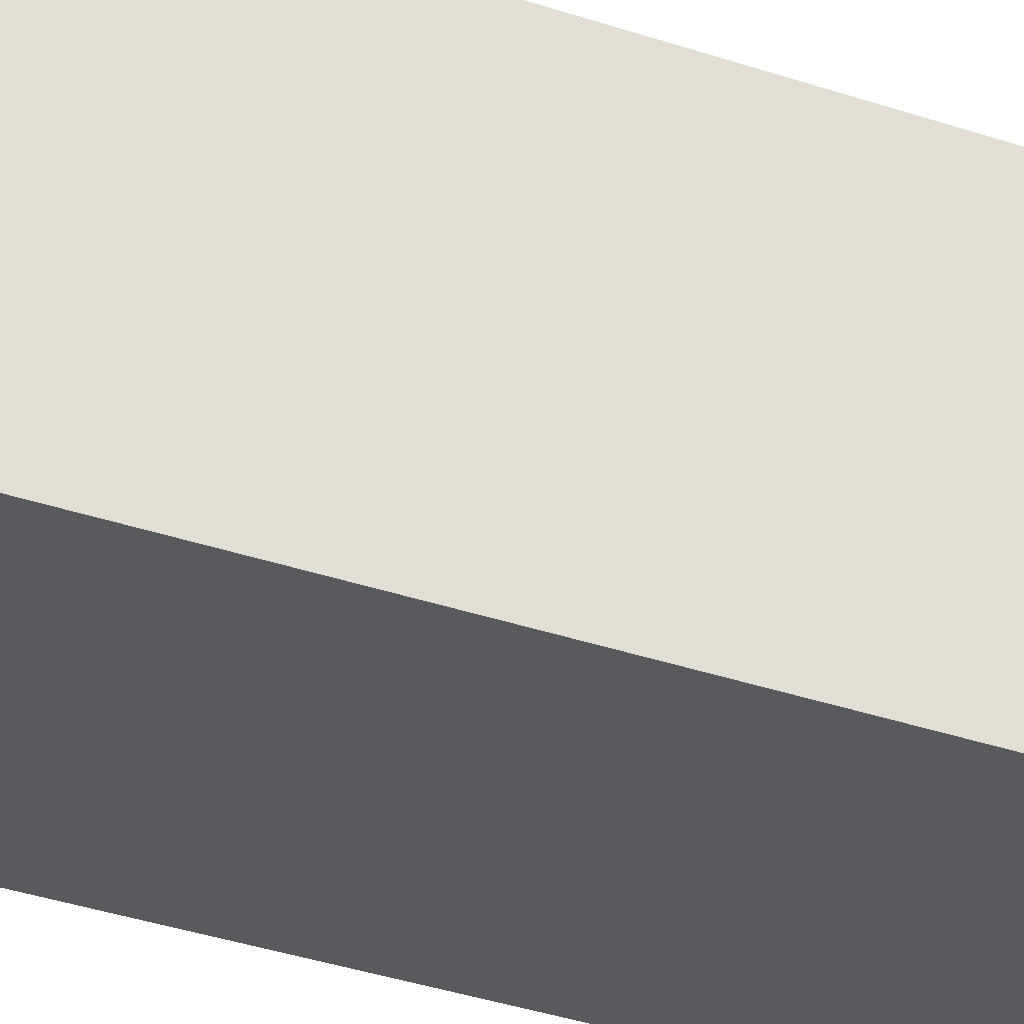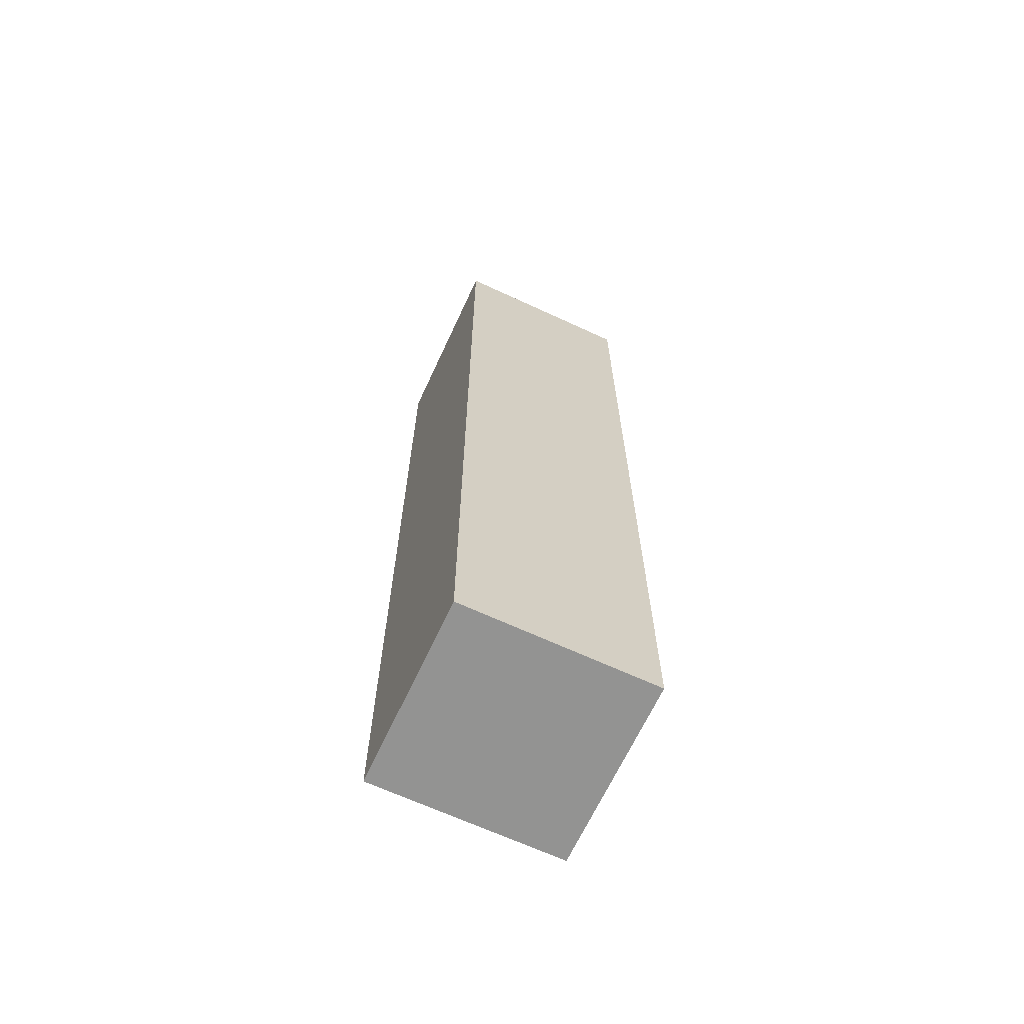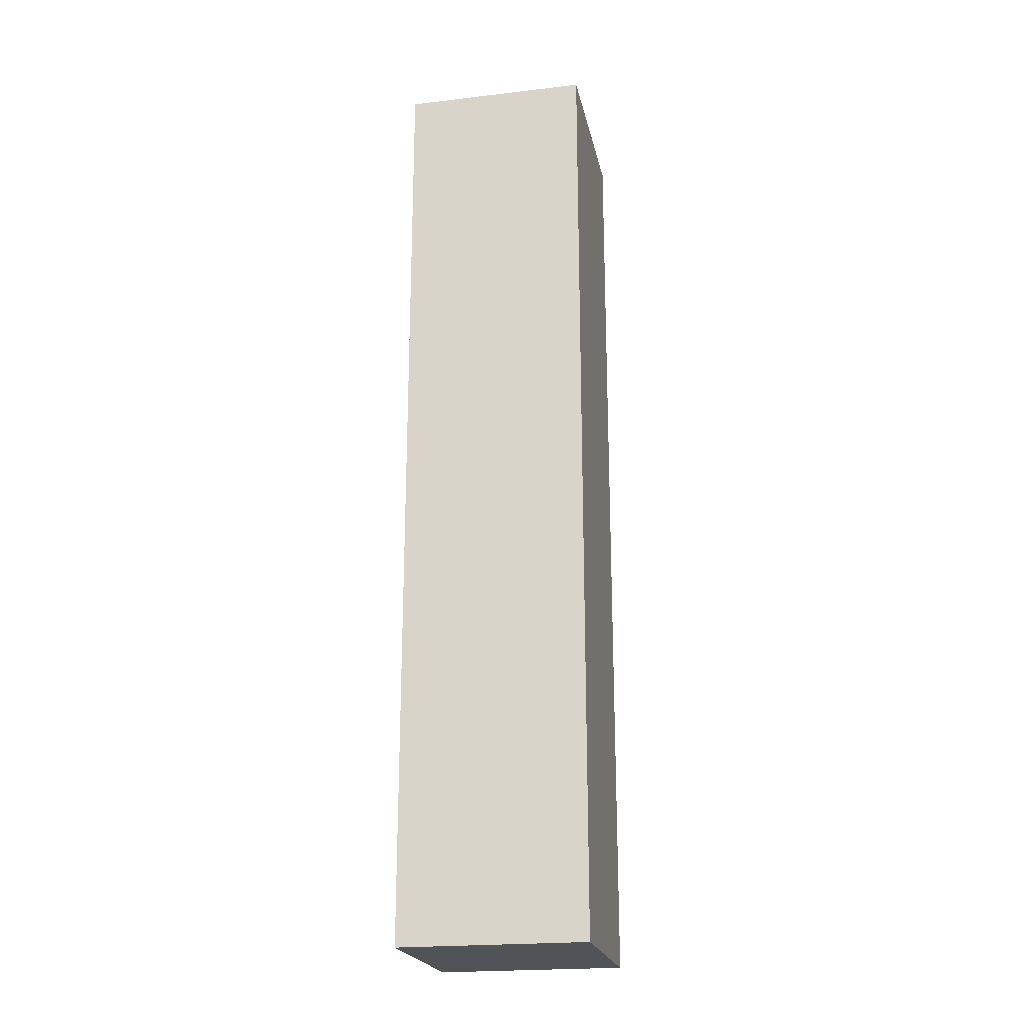
<metadata>
{"format":"obj","ext":"obj","renderer":"f3d","projection":"perspective","resolution":1024,"background":"white","views":[{"elev":-31.0,"azim":63.1,"up":"+Z"},{"elev":-66.7,"azim":-114.9,"up":"+Y"},{"elev":-21.7,"azim":11.7,"up":"+Y"}]}
</metadata>
<code>
v 0.293 0 0
v 7.771 0 0
v 15.25 0 0
v 22.73 0 0
v 30.2 0 0
v 0.293 0 -7.624
v 7.771 0 -7.624
v 15.25 0 -7.624
v 22.73 0 -7.624
v 30.2 0 -7.624
v 0.293 0 -15.25
v 7.771 0 -15.25
v 15.25 0 -15.25
v 22.73 0 -15.25
v 30.2 0 -15.25
v 0.293 0 -22.87
v 7.771 0 -22.87
v 15.25 0 -22.87
v 22.73 0 -22.87
v 30.2 0 -22.87
v 0.293 0 -30.5
v 7.771 0 -30.5
v 15.25 0 -30.5
v 22.73 0 -30.5
v 30.2 0 -30.5
v 0.293 151.3 0
v 7.771 151.3 0
v 15.25 151.3 0
v 22.73 151.3 0
v 30.2 151.3 0
v 0.293 151.3 -7.624
v 7.771 151.3 -7.624
v 15.25 151.3 -7.624
v 22.73 151.3 -7.624
v 30.2 151.3 -7.624
v 0.293 151.3 -15.25
v 7.771 151.3 -15.25
v 15.25 151.3 -15.25
v 22.73 151.3 -15.25
v 30.2 151.3 -15.25
v 0.293 151.3 -22.87
v 7.771 151.3 -22.87
v 15.25 151.3 -22.87
v 22.73 151.3 -22.87
v 30.2 151.3 -22.87
v 0.293 151.3 -30.5
v 7.771 151.3 -30.5
v 15.25 151.3 -30.5
v 22.73 151.3 -30.5
v 30.2 151.3 -30.5
v 0.293 7.964 0
v 7.771 7.964 0
v 15.25 7.964 0
v 22.73 7.964 0
v 30.2 7.964 0
v 30.2 7.964 -7.624
v 30.2 7.964 -15.25
v 30.2 7.964 -22.87
v 30.2 7.964 -30.5
v 22.73 7.964 -30.5
v 15.25 7.964 -30.5
v 7.771 7.964 -30.5
v 0.293 7.964 -30.5
v 0.293 7.964 -22.87
v 0.293 7.964 -15.25
v 0.293 7.964 -7.624
v 0.293 15.93 0
v 7.771 15.93 0
v 15.25 15.93 0
v 22.73 15.93 0
v 30.2 15.93 0
v 30.2 15.93 -7.624
v 30.2 15.93 -15.25
v 30.2 15.93 -22.87
v 30.2 15.93 -30.5
v 22.73 15.93 -30.5
v 15.25 15.93 -30.5
v 7.771 15.93 -30.5
v 0.293 15.93 -30.5
v 0.293 15.93 -22.87
v 0.293 15.93 -15.25
v 0.293 15.93 -7.624
v 0.293 23.89 0
v 7.771 23.89 0
v 15.25 23.89 0
v 22.73 23.89 0
v 30.2 23.89 0
v 30.2 23.89 -7.624
v 30.2 23.89 -15.25
v 30.2 23.89 -22.87
v 30.2 23.89 -30.5
v 22.73 23.89 -30.5
v 15.25 23.89 -30.5
v 7.771 23.89 -30.5
v 0.293 23.89 -30.5
v 0.293 23.89 -22.87
v 0.293 23.89 -15.25
v 0.293 23.89 -7.624
v 0.293 31.86 0
v 7.771 31.86 0
v 15.25 31.86 0
v 22.73 31.86 0
v 30.2 31.86 0
v 30.2 31.86 -7.624
v 30.2 31.86 -15.25
v 30.2 31.86 -22.87
v 30.2 31.86 -30.5
v 22.73 31.86 -30.5
v 15.25 31.86 -30.5
v 7.771 31.86 -30.5
v 0.293 31.86 -30.5
v 0.293 31.86 -22.87
v 0.293 31.86 -15.25
v 0.293 31.86 -7.624
v 0.293 39.82 0
v 7.771 39.82 0
v 15.25 39.82 0
v 22.73 39.82 0
v 30.2 39.82 0
v 30.2 39.82 -7.624
v 30.2 39.82 -15.25
v 30.2 39.82 -22.87
v 30.2 39.82 -30.5
v 22.73 39.82 -30.5
v 15.25 39.82 -30.5
v 7.771 39.82 -30.5
v 0.293 39.82 -30.5
v 0.293 39.82 -22.87
v 0.293 39.82 -15.25
v 0.293 39.82 -7.624
v 0.293 47.78 0
v 7.771 47.78 0
v 15.25 47.78 0
v 22.73 47.78 0
v 30.2 47.78 0
v 30.2 47.78 -7.624
v 30.2 47.78 -15.25
v 30.2 47.78 -22.87
v 30.2 47.78 -30.5
v 22.73 47.78 -30.5
v 15.25 47.78 -30.5
v 7.771 47.78 -30.5
v 0.293 47.78 -30.5
v 0.293 47.78 -22.87
v 0.293 47.78 -15.25
v 0.293 47.78 -7.624
v 0.293 55.75 0
v 7.771 55.75 0
v 15.25 55.75 0
v 22.73 55.75 0
v 30.2 55.75 0
v 30.2 55.75 -7.624
v 30.2 55.75 -15.25
v 30.2 55.75 -22.87
v 30.2 55.75 -30.5
v 22.73 55.75 -30.5
v 15.25 55.75 -30.5
v 7.771 55.75 -30.5
v 0.293 55.75 -30.5
v 0.293 55.75 -22.87
v 0.293 55.75 -15.25
v 0.293 55.75 -7.624
v 0.293 63.71 0
v 7.771 63.71 0
v 15.25 63.71 0
v 22.73 63.71 0
v 30.2 63.71 0
v 30.2 63.71 -7.624
v 30.2 63.71 -15.25
v 30.2 63.71 -22.87
v 30.2 63.71 -30.5
v 22.73 63.71 -30.5
v 15.25 63.71 -30.5
v 7.771 63.71 -30.5
v 0.293 63.71 -30.5
v 0.293 63.71 -22.87
v 0.293 63.71 -15.25
v 0.293 63.71 -7.624
v 0.293 71.68 0
v 7.771 71.68 0
v 15.25 71.68 0
v 22.73 71.68 0
v 30.2 71.68 0
v 30.2 71.68 -7.624
v 30.2 71.68 -15.25
v 30.2 71.68 -22.87
v 30.2 71.68 -30.5
v 22.73 71.68 -30.5
v 15.25 71.68 -30.5
v 7.771 71.68 -30.5
v 0.293 71.68 -30.5
v 0.293 71.68 -22.87
v 0.293 71.68 -15.25
v 0.293 71.68 -7.624
v 0.293 79.64 0
v 7.771 79.64 0
v 15.25 79.64 0
v 22.73 79.64 0
v 30.2 79.64 0
v 30.2 79.64 -7.624
v 30.2 79.64 -15.25
v 30.2 79.64 -22.87
v 30.2 79.64 -30.5
v 22.73 79.64 -30.5
v 15.25 79.64 -30.5
v 7.771 79.64 -30.5
v 0.293 79.64 -30.5
v 0.293 79.64 -22.87
v 0.293 79.64 -15.25
v 0.293 79.64 -7.624
v 0.293 87.61 0
v 7.771 87.61 0
v 15.25 87.61 0
v 22.73 87.61 0
v 30.2 87.61 0
v 30.2 87.61 -7.624
v 30.2 87.61 -15.25
v 30.2 87.61 -22.87
v 30.2 87.61 -30.5
v 22.73 87.61 -30.5
v 15.25 87.61 -30.5
v 7.771 87.61 -30.5
v 0.293 87.61 -30.5
v 0.293 87.61 -22.87
v 0.293 87.61 -15.25
v 0.293 87.61 -7.624
v 0.293 95.57 0
v 7.771 95.57 0
v 15.25 95.57 0
v 22.73 95.57 0
v 30.2 95.57 0
v 30.2 95.57 -7.624
v 30.2 95.57 -15.25
v 30.2 95.57 -22.87
v 30.2 95.57 -30.5
v 22.73 95.57 -30.5
v 15.25 95.57 -30.5
v 7.771 95.57 -30.5
v 0.293 95.57 -30.5
v 0.293 95.57 -22.87
v 0.293 95.57 -15.25
v 0.293 95.57 -7.624
v 0.293 103.5 0
v 7.771 103.5 0
v 15.25 103.5 0
v 22.73 103.5 0
v 30.2 103.5 0
v 30.2 103.5 -7.624
v 30.2 103.5 -15.25
v 30.2 103.5 -22.87
v 30.2 103.5 -30.5
v 22.73 103.5 -30.5
v 15.25 103.5 -30.5
v 7.771 103.5 -30.5
v 0.293 103.5 -30.5
v 0.293 103.5 -22.87
v 0.293 103.5 -15.25
v 0.293 103.5 -7.624
v 0.293 111.5 0
v 7.771 111.5 0
v 15.25 111.5 0
v 22.73 111.5 0
v 30.2 111.5 0
v 30.2 111.5 -7.624
v 30.2 111.5 -15.25
v 30.2 111.5 -22.87
v 30.2 111.5 -30.5
v 22.73 111.5 -30.5
v 15.25 111.5 -30.5
v 7.771 111.5 -30.5
v 0.293 111.5 -30.5
v 0.293 111.5 -22.87
v 0.293 111.5 -15.25
v 0.293 111.5 -7.624
v 0.293 119.5 0
v 7.771 119.5 0
v 15.25 119.5 0
v 22.73 119.5 0
v 30.2 119.5 0
v 30.2 119.5 -7.624
v 30.2 119.5 -15.25
v 30.2 119.5 -22.87
v 30.2 119.5 -30.5
v 22.73 119.5 -30.5
v 15.25 119.5 -30.5
v 7.771 119.5 -30.5
v 0.293 119.5 -30.5
v 0.293 119.5 -22.87
v 0.293 119.5 -15.25
v 0.293 119.5 -7.624
v 0.293 127.4 0
v 7.771 127.4 0
v 15.25 127.4 0
v 22.73 127.4 0
v 30.2 127.4 0
v 30.2 127.4 -7.624
v 30.2 127.4 -15.25
v 30.2 127.4 -22.87
v 30.2 127.4 -30.5
v 22.73 127.4 -30.5
v 15.25 127.4 -30.5
v 7.771 127.4 -30.5
v 0.293 127.4 -30.5
v 0.293 127.4 -22.87
v 0.293 127.4 -15.25
v 0.293 127.4 -7.624
v 0.293 135.4 0
v 7.771 135.4 0
v 15.25 135.4 0
v 22.73 135.4 0
v 30.2 135.4 0
v 30.2 135.4 -7.624
v 30.2 135.4 -15.25
v 30.2 135.4 -22.87
v 30.2 135.4 -30.5
v 22.73 135.4 -30.5
v 15.25 135.4 -30.5
v 7.771 135.4 -30.5
v 0.293 135.4 -30.5
v 0.293 135.4 -22.87
v 0.293 135.4 -15.25
v 0.293 135.4 -7.624
v 0.293 143.4 0
v 7.771 143.4 0
v 15.25 143.4 0
v 22.73 143.4 0
v 30.2 143.4 0
v 30.2 143.4 -7.624
v 30.2 143.4 -15.25
v 30.2 143.4 -22.87
v 30.2 143.4 -30.5
v 22.73 143.4 -30.5
v 15.25 143.4 -30.5
v 7.771 143.4 -30.5
v 0.293 143.4 -30.5
v 0.293 143.4 -22.87
v 0.293 143.4 -15.25
v 0.293 143.4 -7.624
f 7 6 1
f 1 2 7
f 8 7 2
f 2 3 8
f 9 8 3
f 3 4 9
f 10 9 4
f 4 5 10
f 12 11 6
f 6 7 12
f 13 12 7
f 7 8 13
f 14 13 8
f 8 9 14
f 15 14 9
f 9 10 15
f 17 16 11
f 11 12 17
f 18 17 12
f 12 13 18
f 19 18 13
f 13 14 19
f 20 19 14
f 14 15 20
f 22 21 16
f 16 17 22
f 23 22 17
f 17 18 23
f 24 23 18
f 18 19 24
f 25 24 19
f 19 20 25
f 32 27 26
f 26 31 32
f 33 28 27
f 27 32 33
f 34 29 28
f 28 33 34
f 35 30 29
f 29 34 35
f 37 32 31
f 31 36 37
f 38 33 32
f 32 37 38
f 39 34 33
f 33 38 39
f 40 35 34
f 34 39 40
f 42 37 36
f 36 41 42
f 43 38 37
f 37 42 43
f 44 39 38
f 38 43 44
f 45 40 39
f 39 44 45
f 47 42 41
f 41 46 47
f 48 43 42
f 42 47 48
f 49 44 43
f 43 48 49
f 50 45 44
f 44 49 50
f 52 2 1
f 1 51 52
f 53 3 2
f 2 52 53
f 54 4 3
f 3 53 54
f 55 5 4
f 4 54 55
f 68 52 51
f 51 67 68
f 69 53 52
f 52 68 69
f 70 54 53
f 53 69 70
f 71 55 54
f 54 70 71
f 84 68 67
f 67 83 84
f 85 69 68
f 68 84 85
f 86 70 69
f 69 85 86
f 87 71 70
f 70 86 87
f 100 84 83
f 83 99 100
f 101 85 84
f 84 100 101
f 102 86 85
f 85 101 102
f 103 87 86
f 86 102 103
f 116 100 99
f 99 115 116
f 117 101 100
f 100 116 117
f 118 102 101
f 101 117 118
f 119 103 102
f 102 118 119
f 132 116 115
f 115 131 132
f 133 117 116
f 116 132 133
f 134 118 117
f 117 133 134
f 135 119 118
f 118 134 135
f 148 132 131
f 131 147 148
f 149 133 132
f 132 148 149
f 150 134 133
f 133 149 150
f 151 135 134
f 134 150 151
f 164 148 147
f 147 163 164
f 165 149 148
f 148 164 165
f 166 150 149
f 149 165 166
f 167 151 150
f 150 166 167
f 180 164 163
f 163 179 180
f 181 165 164
f 164 180 181
f 182 166 165
f 165 181 182
f 183 167 166
f 166 182 183
f 196 180 179
f 179 195 196
f 197 181 180
f 180 196 197
f 198 182 181
f 181 197 198
f 199 183 182
f 182 198 199
f 212 196 195
f 195 211 212
f 213 197 196
f 196 212 213
f 214 198 197
f 197 213 214
f 215 199 198
f 198 214 215
f 228 212 211
f 211 227 228
f 229 213 212
f 212 228 229
f 230 214 213
f 213 229 230
f 231 215 214
f 214 230 231
f 244 228 227
f 227 243 244
f 245 229 228
f 228 244 245
f 246 230 229
f 229 245 246
f 247 231 230
f 230 246 247
f 260 244 243
f 243 259 260
f 261 245 244
f 244 260 261
f 262 246 245
f 245 261 262
f 263 247 246
f 246 262 263
f 276 260 259
f 259 275 276
f 277 261 260
f 260 276 277
f 278 262 261
f 261 277 278
f 279 263 262
f 262 278 279
f 292 276 275
f 275 291 292
f 293 277 276
f 276 292 293
f 294 278 277
f 277 293 294
f 295 279 278
f 278 294 295
f 308 292 291
f 291 307 308
f 309 293 292
f 292 308 309
f 310 294 293
f 293 309 310
f 311 295 294
f 294 310 311
f 324 308 307
f 307 323 324
f 325 309 308
f 308 324 325
f 326 310 309
f 309 325 326
f 327 311 310
f 310 326 327
f 27 324 323
f 323 26 27
f 28 325 324
f 324 27 28
f 29 326 325
f 325 28 29
f 30 327 326
f 326 29 30
f 56 10 5
f 5 55 56
f 57 15 10
f 10 56 57
f 58 20 15
f 15 57 58
f 59 25 20
f 20 58 59
f 72 56 55
f 55 71 72
f 73 57 56
f 56 72 73
f 74 58 57
f 57 73 74
f 75 59 58
f 58 74 75
f 88 72 71
f 71 87 88
f 89 73 72
f 72 88 89
f 90 74 73
f 73 89 90
f 91 75 74
f 74 90 91
f 104 88 87
f 87 103 104
f 105 89 88
f 88 104 105
f 106 90 89
f 89 105 106
f 107 91 90
f 90 106 107
f 120 104 103
f 103 119 120
f 121 105 104
f 104 120 121
f 122 106 105
f 105 121 122
f 123 107 106
f 106 122 123
f 136 120 119
f 119 135 136
f 137 121 120
f 120 136 137
f 138 122 121
f 121 137 138
f 139 123 122
f 122 138 139
f 152 136 135
f 135 151 152
f 153 137 136
f 136 152 153
f 154 138 137
f 137 153 154
f 155 139 138
f 138 154 155
f 168 152 151
f 151 167 168
f 169 153 152
f 152 168 169
f 170 154 153
f 153 169 170
f 171 155 154
f 154 170 171
f 184 168 167
f 167 183 184
f 185 169 168
f 168 184 185
f 186 170 169
f 169 185 186
f 187 171 170
f 170 186 187
f 200 184 183
f 183 199 200
f 201 185 184
f 184 200 201
f 202 186 185
f 185 201 202
f 203 187 186
f 186 202 203
f 216 200 199
f 199 215 216
f 217 201 200
f 200 216 217
f 218 202 201
f 201 217 218
f 219 203 202
f 202 218 219
f 232 216 215
f 215 231 232
f 233 217 216
f 216 232 233
f 234 218 217
f 217 233 234
f 235 219 218
f 218 234 235
f 248 232 231
f 231 247 248
f 249 233 232
f 232 248 249
f 250 234 233
f 233 249 250
f 251 235 234
f 234 250 251
f 264 248 247
f 247 263 264
f 265 249 248
f 248 264 265
f 266 250 249
f 249 265 266
f 267 251 250
f 250 266 267
f 280 264 263
f 263 279 280
f 281 265 264
f 264 280 281
f 282 266 265
f 265 281 282
f 283 267 266
f 266 282 283
f 296 280 279
f 279 295 296
f 297 281 280
f 280 296 297
f 298 282 281
f 281 297 298
f 299 283 282
f 282 298 299
f 312 296 295
f 295 311 312
f 313 297 296
f 296 312 313
f 314 298 297
f 297 313 314
f 315 299 298
f 298 314 315
f 328 312 311
f 311 327 328
f 329 313 312
f 312 328 329
f 330 314 313
f 313 329 330
f 331 315 314
f 314 330 331
f 35 328 327
f 327 30 35
f 40 329 328
f 328 35 40
f 45 330 329
f 329 40 45
f 50 331 330
f 330 45 50
f 60 24 25
f 25 59 60
f 61 23 24
f 24 60 61
f 62 22 23
f 23 61 62
f 63 21 22
f 22 62 63
f 76 60 59
f 59 75 76
f 77 61 60
f 60 76 77
f 78 62 61
f 61 77 78
f 79 63 62
f 62 78 79
f 92 76 75
f 75 91 92
f 93 77 76
f 76 92 93
f 94 78 77
f 77 93 94
f 95 79 78
f 78 94 95
f 108 92 91
f 91 107 108
f 109 93 92
f 92 108 109
f 110 94 93
f 93 109 110
f 111 95 94
f 94 110 111
f 124 108 107
f 107 123 124
f 125 109 108
f 108 124 125
f 126 110 109
f 109 125 126
f 127 111 110
f 110 126 127
f 140 124 123
f 123 139 140
f 141 125 124
f 124 140 141
f 142 126 125
f 125 141 142
f 143 127 126
f 126 142 143
f 156 140 139
f 139 155 156
f 157 141 140
f 140 156 157
f 158 142 141
f 141 157 158
f 159 143 142
f 142 158 159
f 172 156 155
f 155 171 172
f 173 157 156
f 156 172 173
f 174 158 157
f 157 173 174
f 175 159 158
f 158 174 175
f 188 172 171
f 171 187 188
f 189 173 172
f 172 188 189
f 190 174 173
f 173 189 190
f 191 175 174
f 174 190 191
f 204 188 187
f 187 203 204
f 205 189 188
f 188 204 205
f 206 190 189
f 189 205 206
f 207 191 190
f 190 206 207
f 220 204 203
f 203 219 220
f 221 205 204
f 204 220 221
f 222 206 205
f 205 221 222
f 223 207 206
f 206 222 223
f 236 220 219
f 219 235 236
f 237 221 220
f 220 236 237
f 238 222 221
f 221 237 238
f 239 223 222
f 222 238 239
f 252 236 235
f 235 251 252
f 253 237 236
f 236 252 253
f 254 238 237
f 237 253 254
f 255 239 238
f 238 254 255
f 268 252 251
f 251 267 268
f 269 253 252
f 252 268 269
f 270 254 253
f 253 269 270
f 271 255 254
f 254 270 271
f 284 268 267
f 267 283 284
f 285 269 268
f 268 284 285
f 286 270 269
f 269 285 286
f 287 271 270
f 270 286 287
f 300 284 283
f 283 299 300
f 301 285 284
f 284 300 301
f 302 286 285
f 285 301 302
f 303 287 286
f 286 302 303
f 316 300 299
f 299 315 316
f 317 301 300
f 300 316 317
f 318 302 301
f 301 317 318
f 319 303 302
f 302 318 319
f 332 316 315
f 315 331 332
f 333 317 316
f 316 332 333
f 334 318 317
f 317 333 334
f 335 319 318
f 318 334 335
f 49 332 331
f 331 50 49
f 48 333 332
f 332 49 48
f 47 334 333
f 333 48 47
f 46 335 334
f 334 47 46
f 64 16 21
f 21 63 64
f 65 11 16
f 16 64 65
f 66 6 11
f 11 65 66
f 51 1 6
f 6 66 51
f 80 64 63
f 63 79 80
f 81 65 64
f 64 80 81
f 82 66 65
f 65 81 82
f 67 51 66
f 66 82 67
f 96 80 79
f 79 95 96
f 97 81 80
f 80 96 97
f 98 82 81
f 81 97 98
f 83 67 82
f 82 98 83
f 112 96 95
f 95 111 112
f 113 97 96
f 96 112 113
f 114 98 97
f 97 113 114
f 99 83 98
f 98 114 99
f 128 112 111
f 111 127 128
f 129 113 112
f 112 128 129
f 130 114 113
f 113 129 130
f 115 99 114
f 114 130 115
f 144 128 127
f 127 143 144
f 145 129 128
f 128 144 145
f 146 130 129
f 129 145 146
f 131 115 130
f 130 146 131
f 160 144 143
f 143 159 160
f 161 145 144
f 144 160 161
f 162 146 145
f 145 161 162
f 147 131 146
f 146 162 147
f 176 160 159
f 159 175 176
f 177 161 160
f 160 176 177
f 178 162 161
f 161 177 178
f 163 147 162
f 162 178 163
f 192 176 175
f 175 191 192
f 193 177 176
f 176 192 193
f 194 178 177
f 177 193 194
f 179 163 178
f 178 194 179
f 208 192 191
f 191 207 208
f 209 193 192
f 192 208 209
f 210 194 193
f 193 209 210
f 195 179 194
f 194 210 195
f 224 208 207
f 207 223 224
f 225 209 208
f 208 224 225
f 226 210 209
f 209 225 226
f 211 195 210
f 210 226 211
f 240 224 223
f 223 239 240
f 241 225 224
f 224 240 241
f 242 226 225
f 225 241 242
f 227 211 226
f 226 242 227
f 256 240 239
f 239 255 256
f 257 241 240
f 240 256 257
f 258 242 241
f 241 257 258
f 243 227 242
f 242 258 243
f 272 256 255
f 255 271 272
f 273 257 256
f 256 272 273
f 274 258 257
f 257 273 274
f 259 243 258
f 258 274 259
f 288 272 271
f 271 287 288
f 289 273 272
f 272 288 289
f 290 274 273
f 273 289 290
f 275 259 274
f 274 290 275
f 304 288 287
f 287 303 304
f 305 289 288
f 288 304 305
f 306 290 289
f 289 305 306
f 291 275 290
f 290 306 291
f 320 304 303
f 303 319 320
f 321 305 304
f 304 320 321
f 322 306 305
f 305 321 322
f 307 291 306
f 306 322 307
f 336 320 319
f 319 335 336
f 337 321 320
f 320 336 337
f 338 322 321
f 321 337 338
f 323 307 322
f 322 338 323
f 41 336 335
f 335 46 41
f 36 337 336
f 336 41 36
f 31 338 337
f 337 36 31
f 26 323 338
f 338 31 26

</code>
